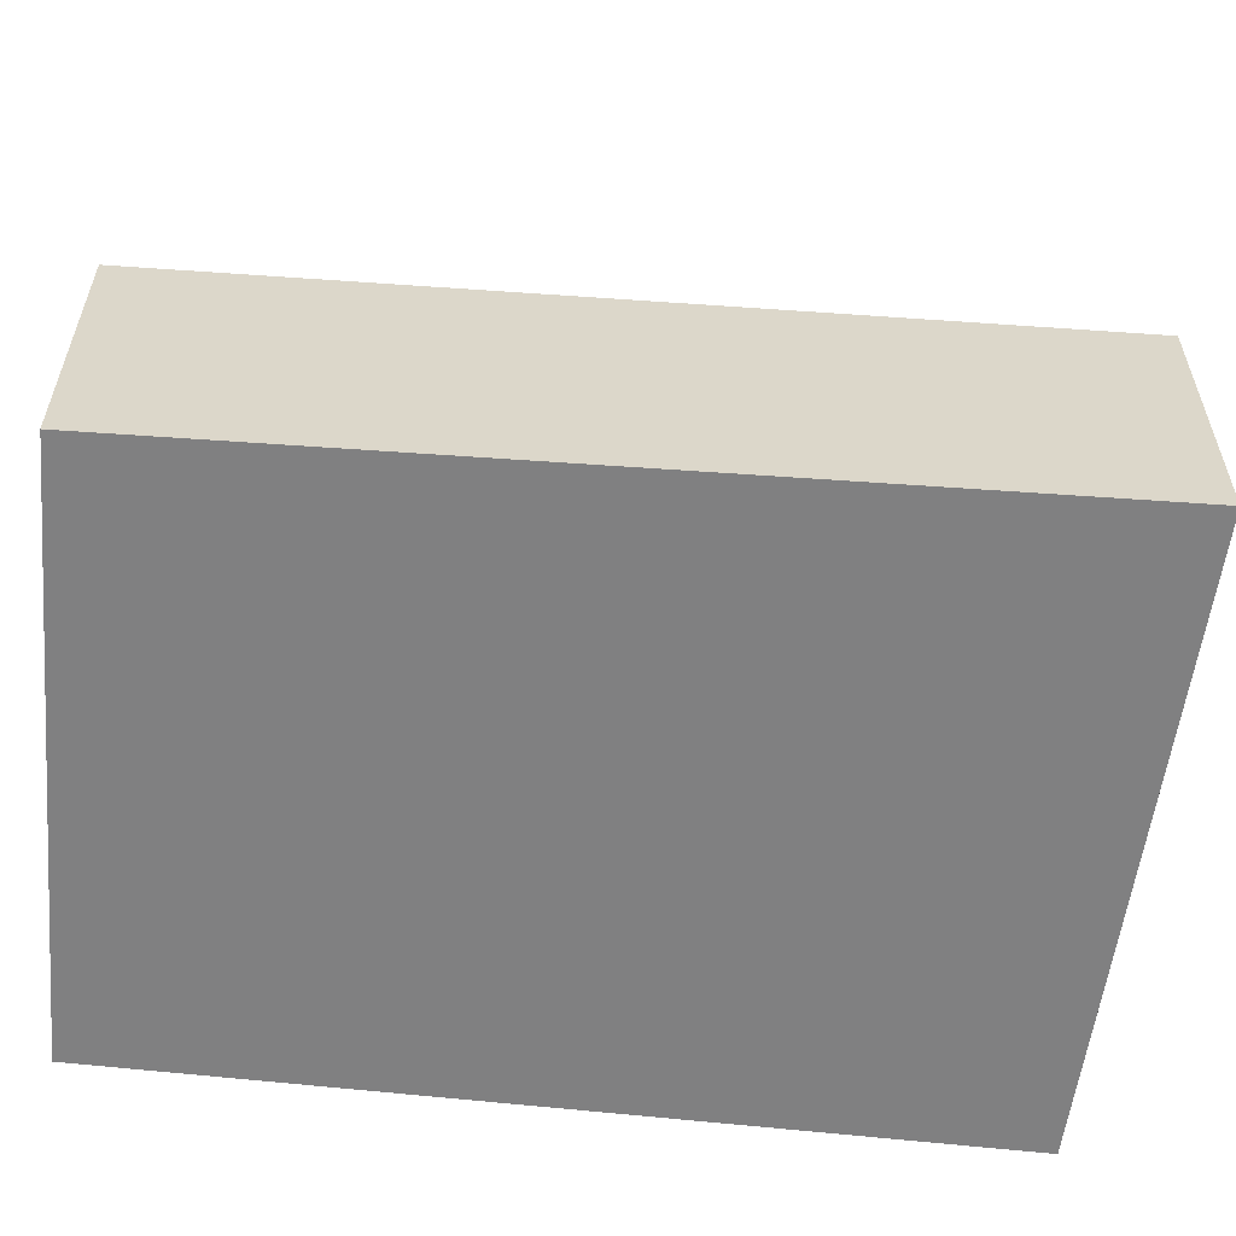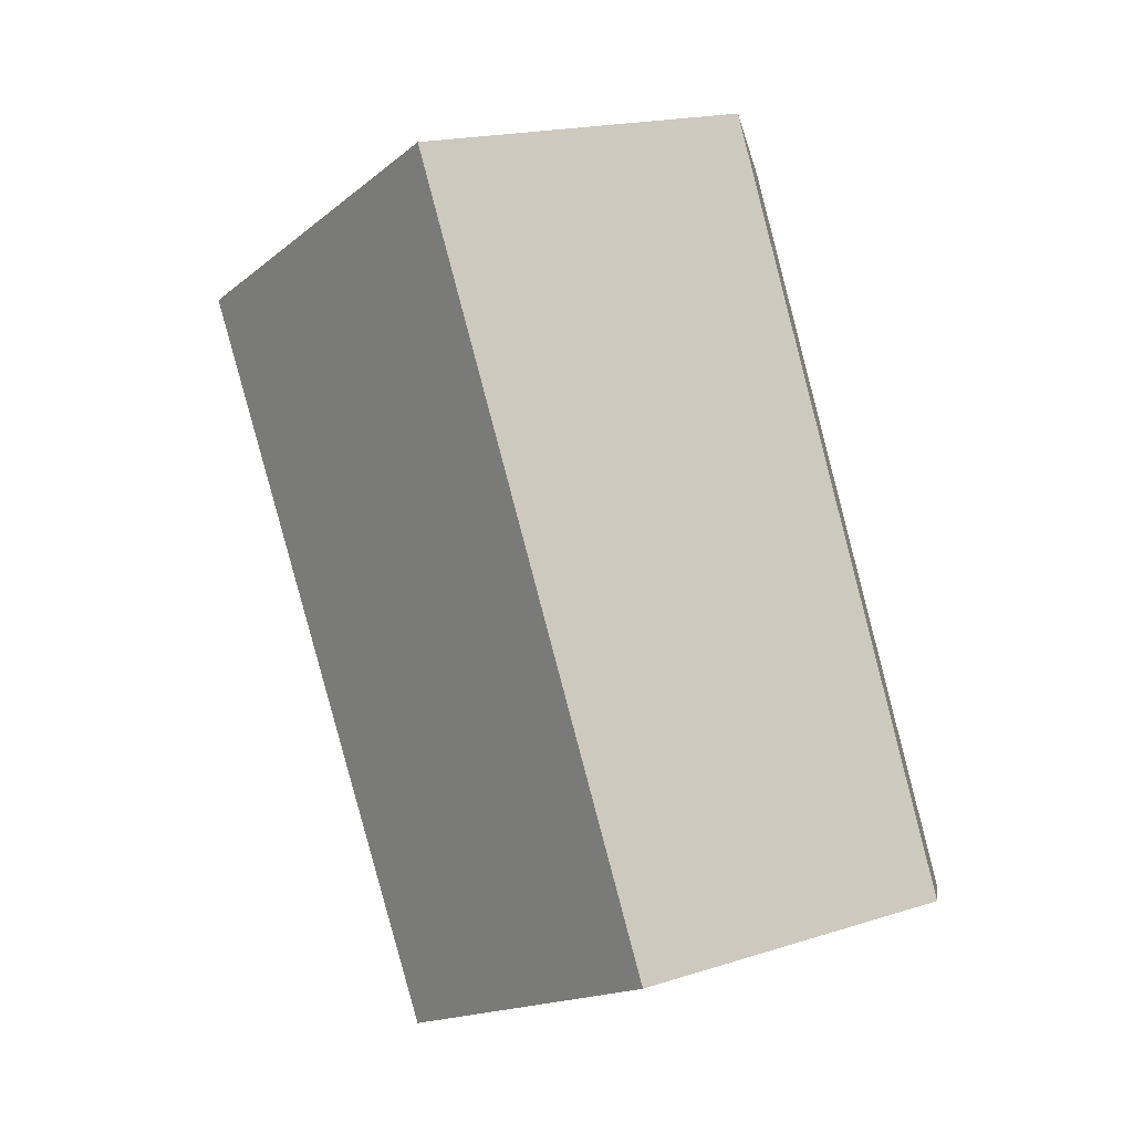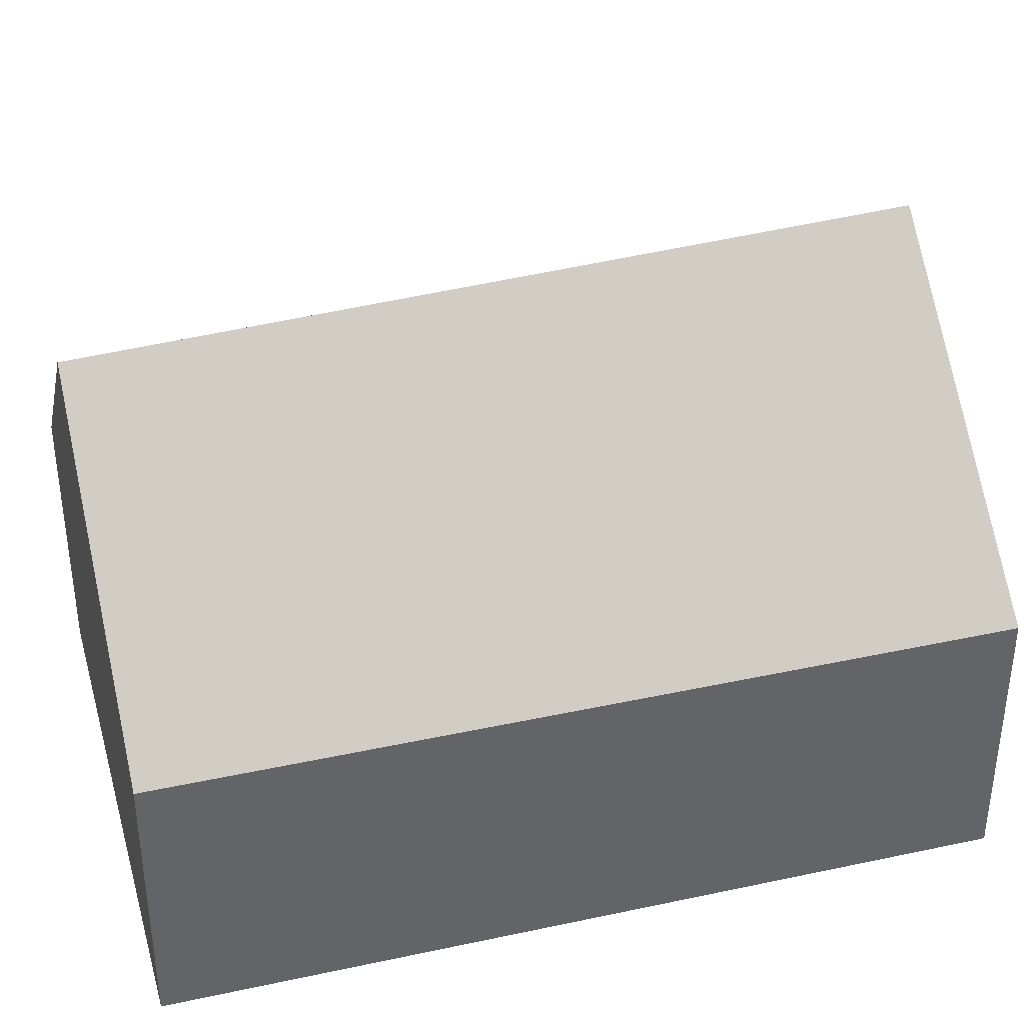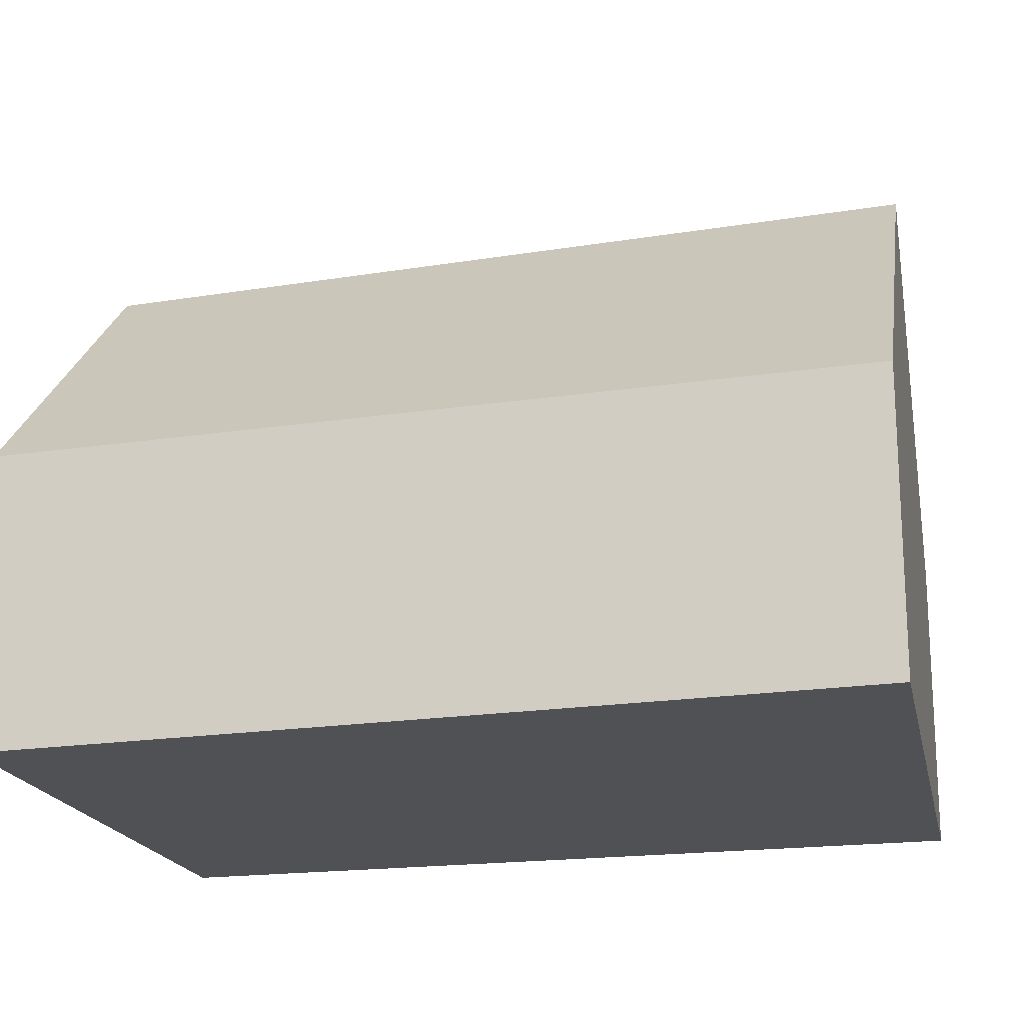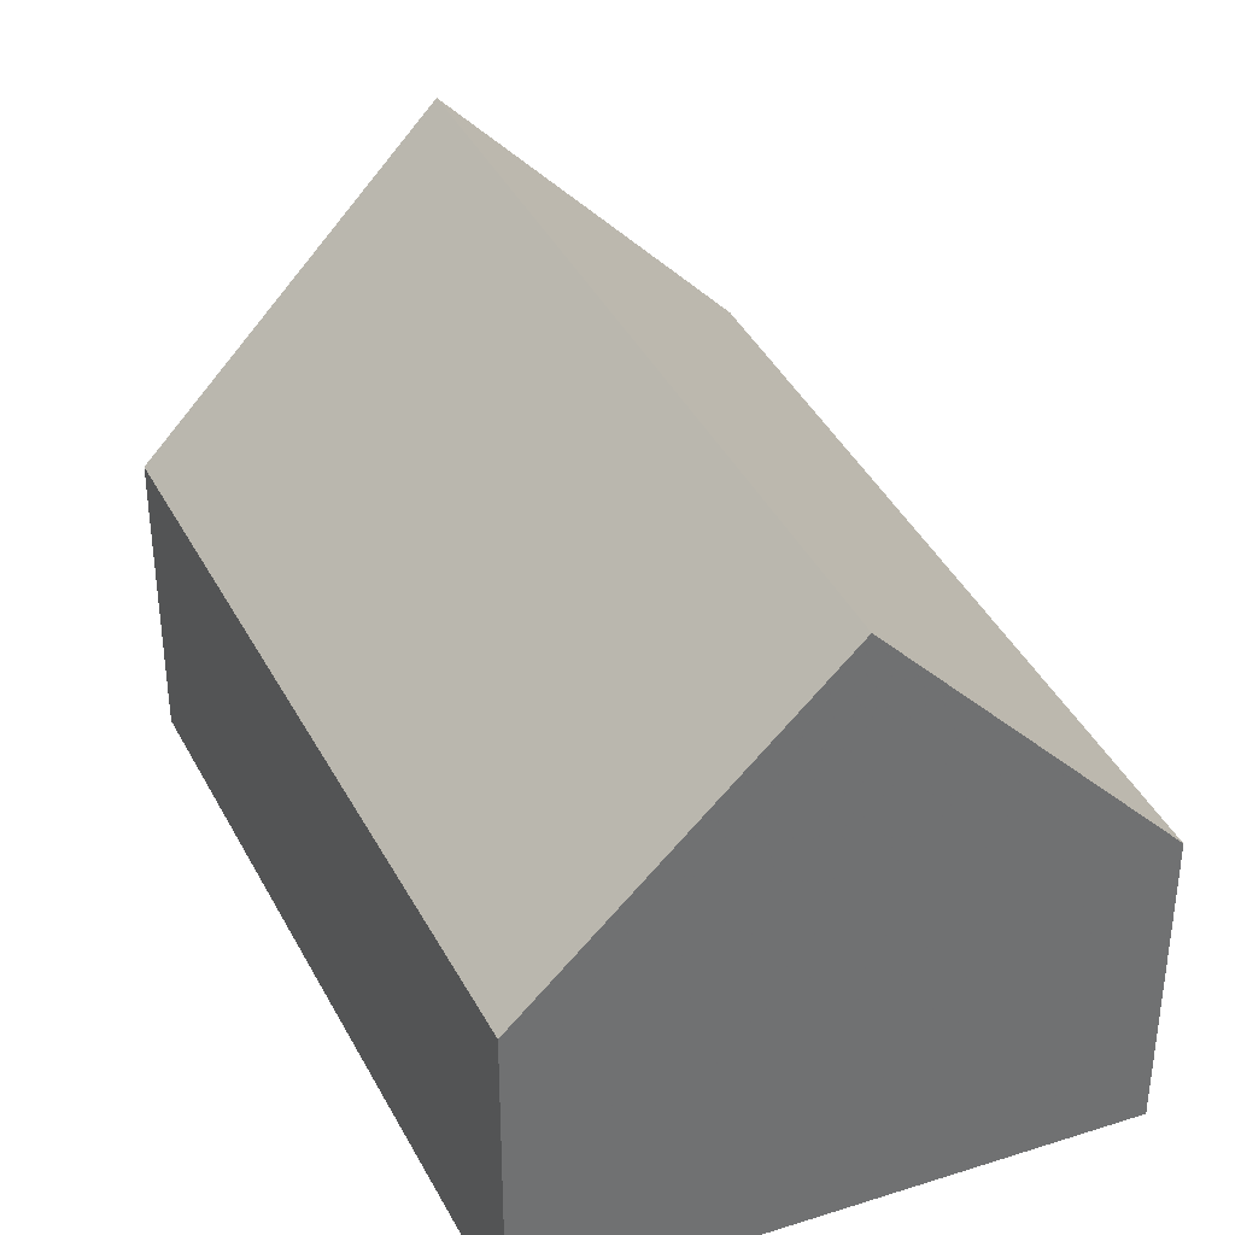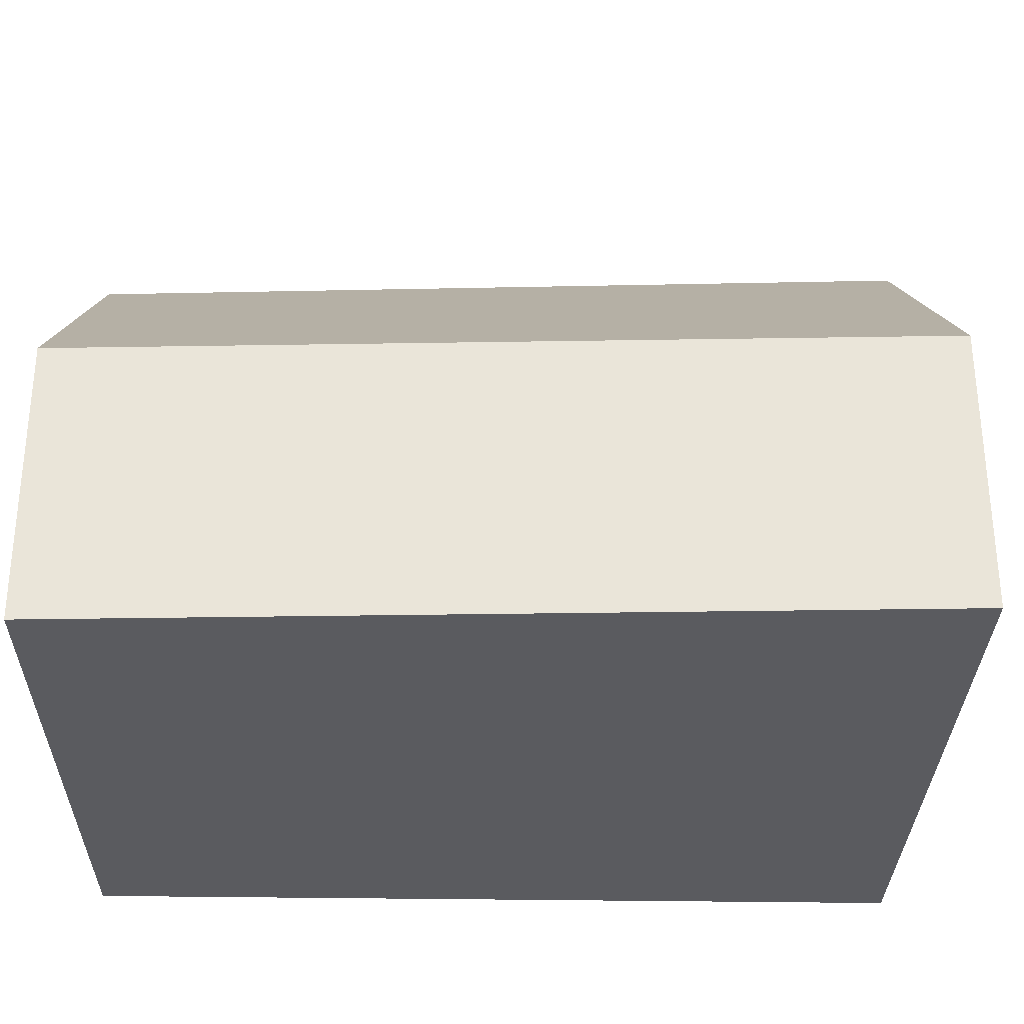
<metadata>
{"format":"obj","ext":"obj","renderer":"f3d","projection":"perspective","resolution":1024,"background":"white","views":[{"elev":-60.2,"azim":-80.5,"up":"+Y"},{"elev":-4.1,"azim":-171.6,"up":"+Z"},{"elev":39.2,"azim":-91.5,"up":"+Y"},{"elev":-20.0,"azim":-60.7,"up":"+Y"},{"elev":36.3,"azim":171.3,"up":"+Y"},{"elev":-33.1,"azim":-75.1,"up":"+Y"}]}
</metadata>
<code>
v 2.239 -0.1037 -0.317
v 2.211 -0.1037 -0.4358
v 2.211 -0.1451 -0.4358
v 2.239 -0.1451 -0.317
v 2.28 -0.06097 -0.3303
v 2.25 -0.0636 -0.4453
v 2.25 -0.0636 -0.4453
v 2.288 -0.1037 -0.4549
v 2.288 -0.1451 -0.4549
v 2.211 -0.1451 -0.4358
v 2.211 -0.1037 -0.4358
v 2.288 -0.1037 -0.4549
v 2.321 -0.1037 -0.3441
v 2.321 -0.1451 -0.3441
v 2.288 -0.1451 -0.4549
v 2.321 -0.1451 -0.3436
v 2.239 -0.1451 -0.317
v 2.211 -0.1451 -0.4358
v 2.288 -0.1451 -0.4549
v 2.28 -0.06097 -0.3303
v 2.239 -0.1037 -0.317
v 2.239 -0.1451 -0.317
v 2.321 -0.1451 -0.3436
v 2.321 -0.1037 -0.3436
v 2.321 -0.1037 -0.3441
v 2.321 -0.1037 -0.3436
v 2.321 -0.1451 -0.3436
v 2.321 -0.1451 -0.3441
f 1 2 3
f 1 3 4
f 1 5 6
f 1 6 2
f 7 8 9
f 7 9 10
f 7 10 11
f 12 13 14
f 12 14 15
f 16 17 18
f 16 18 19
f 20 21 22
f 20 22 23
f 20 23 24
f 24 8 6
f 24 6 5
f 25 26 27
f 25 27 28

</code>
